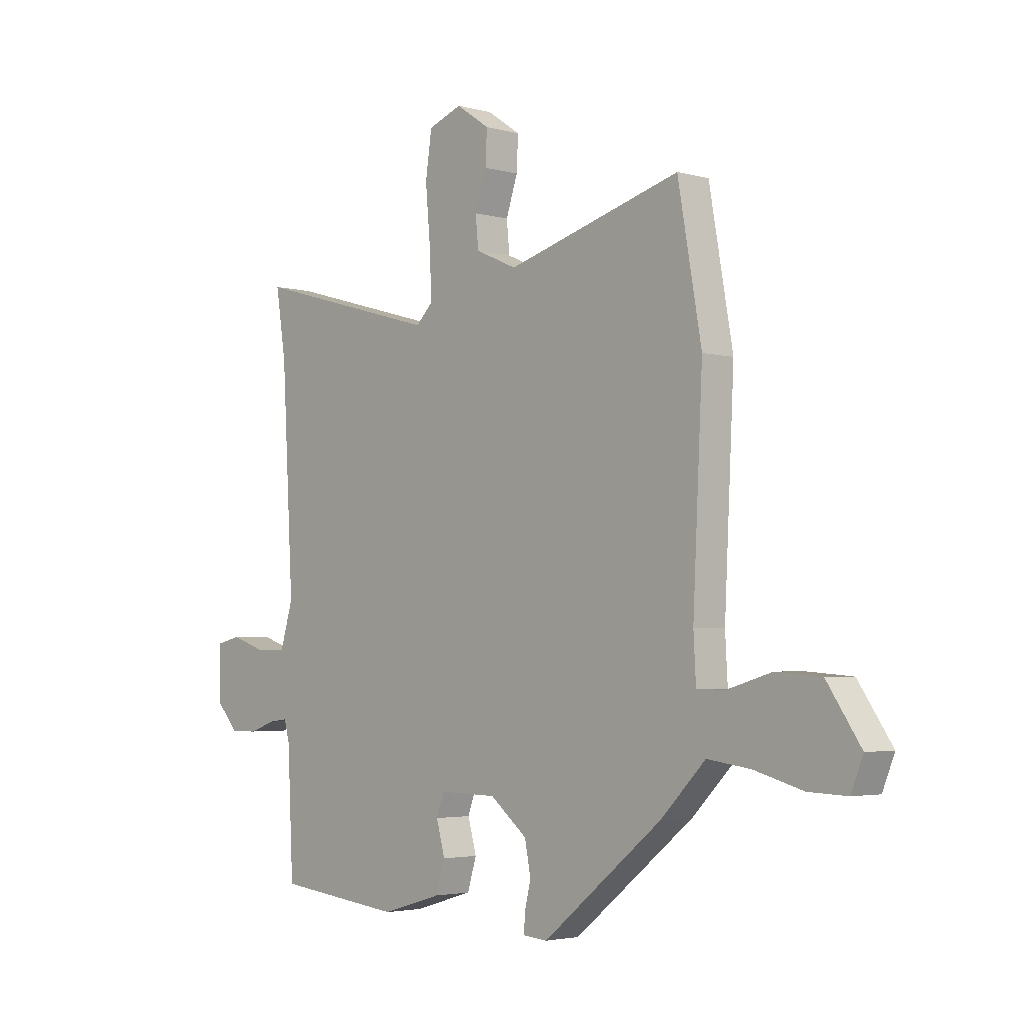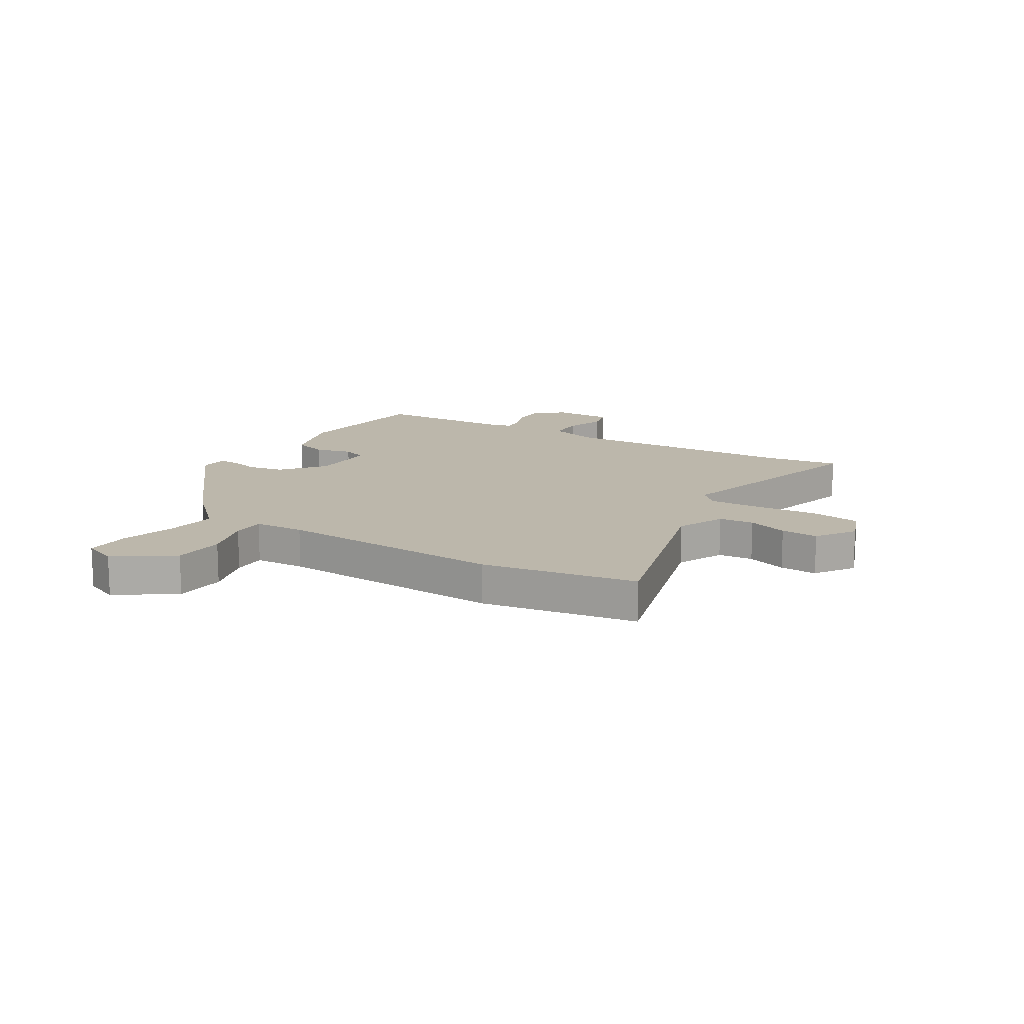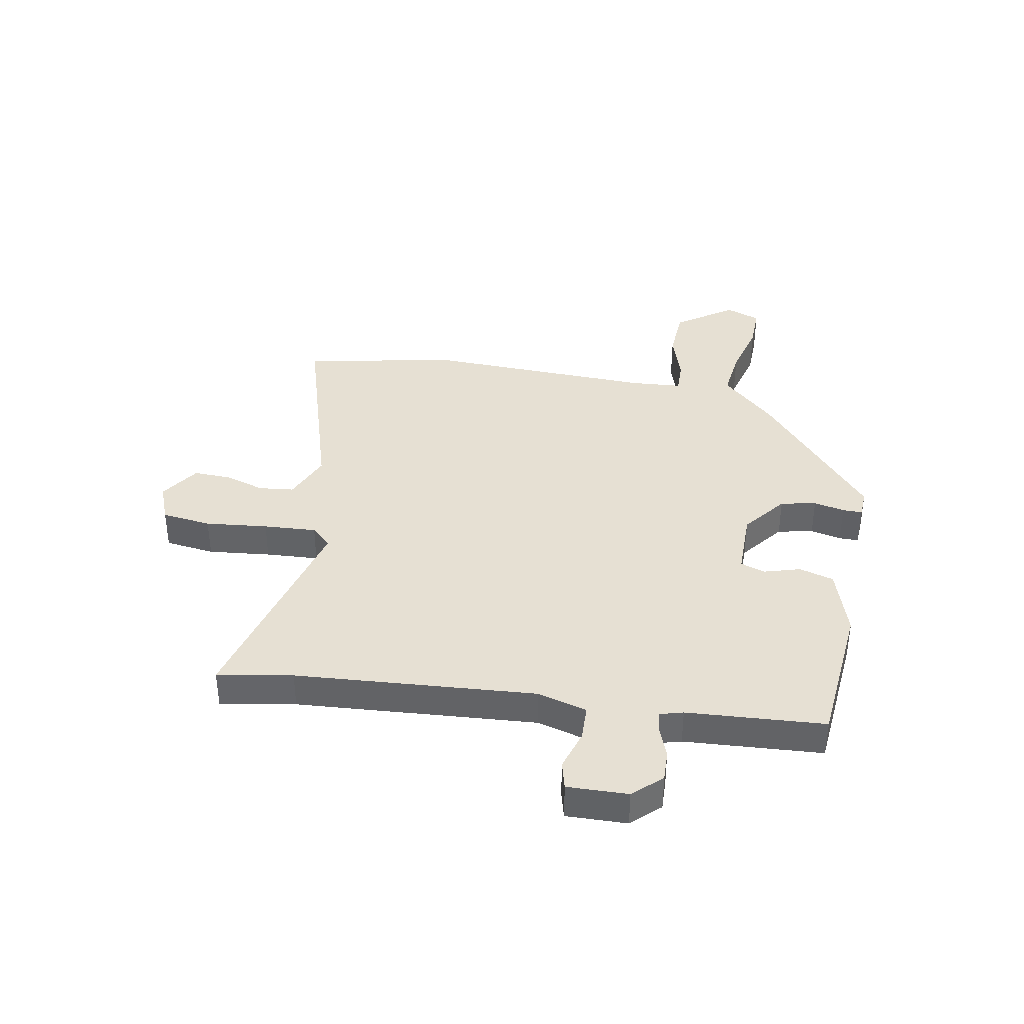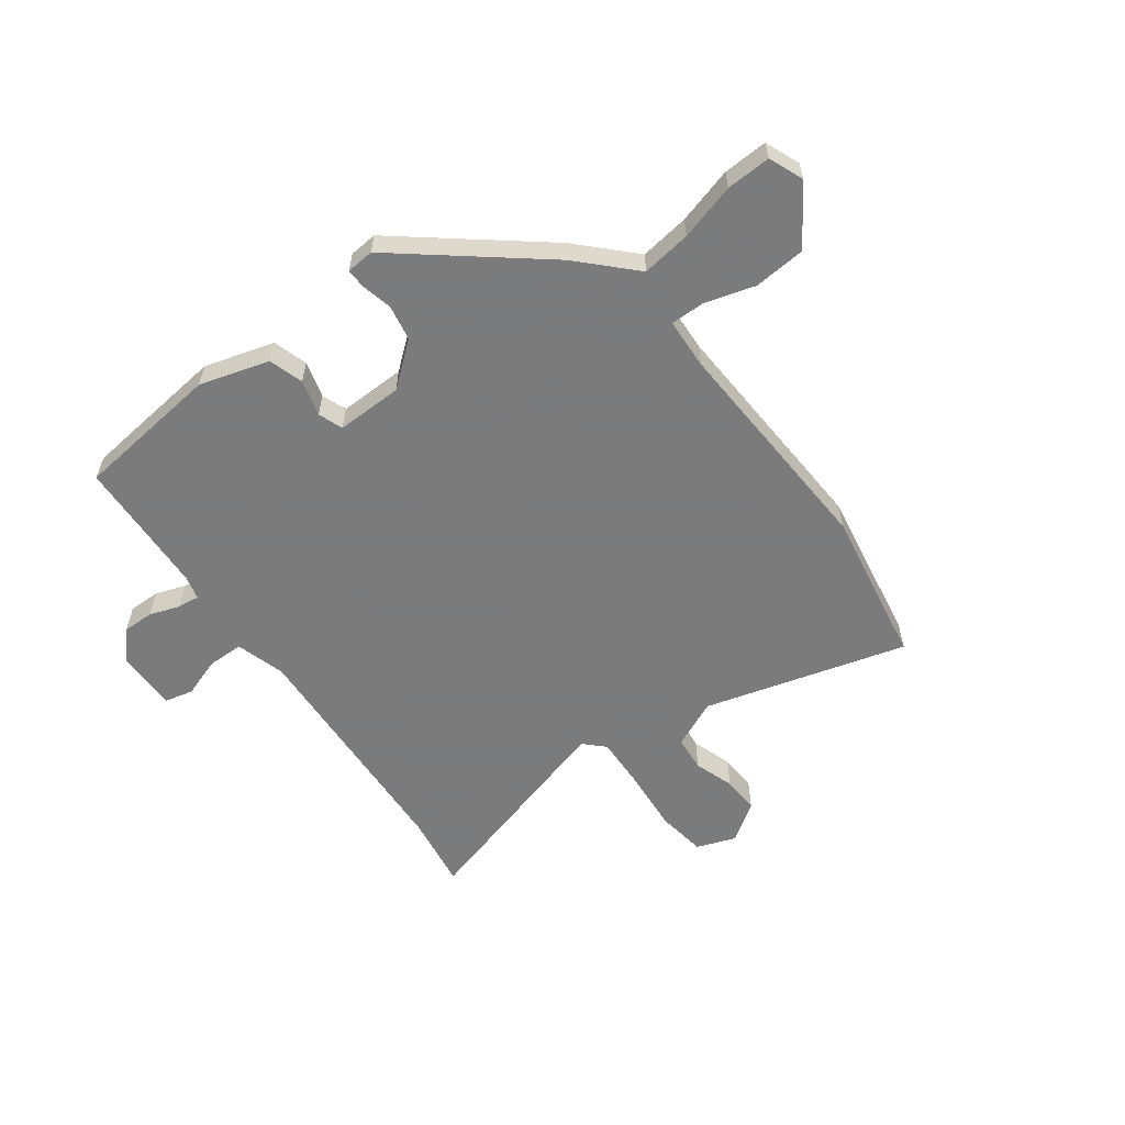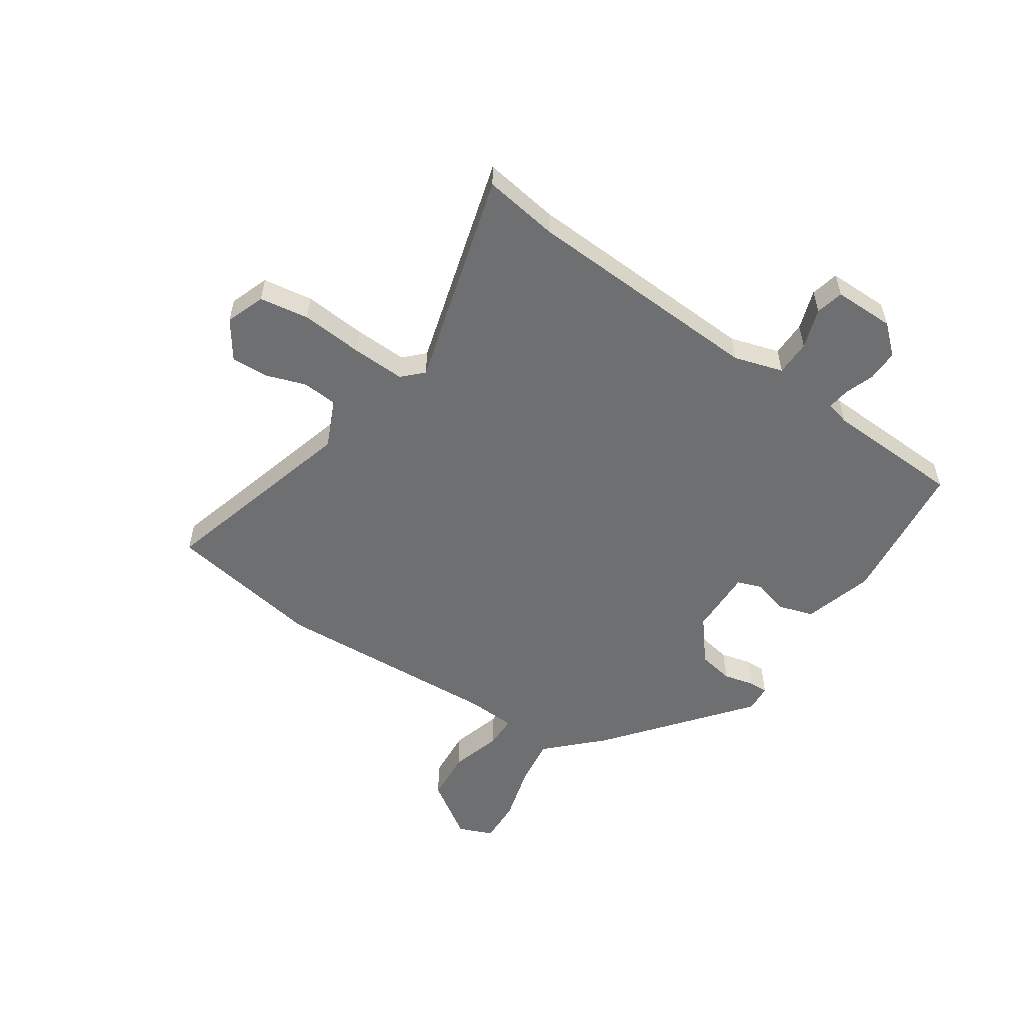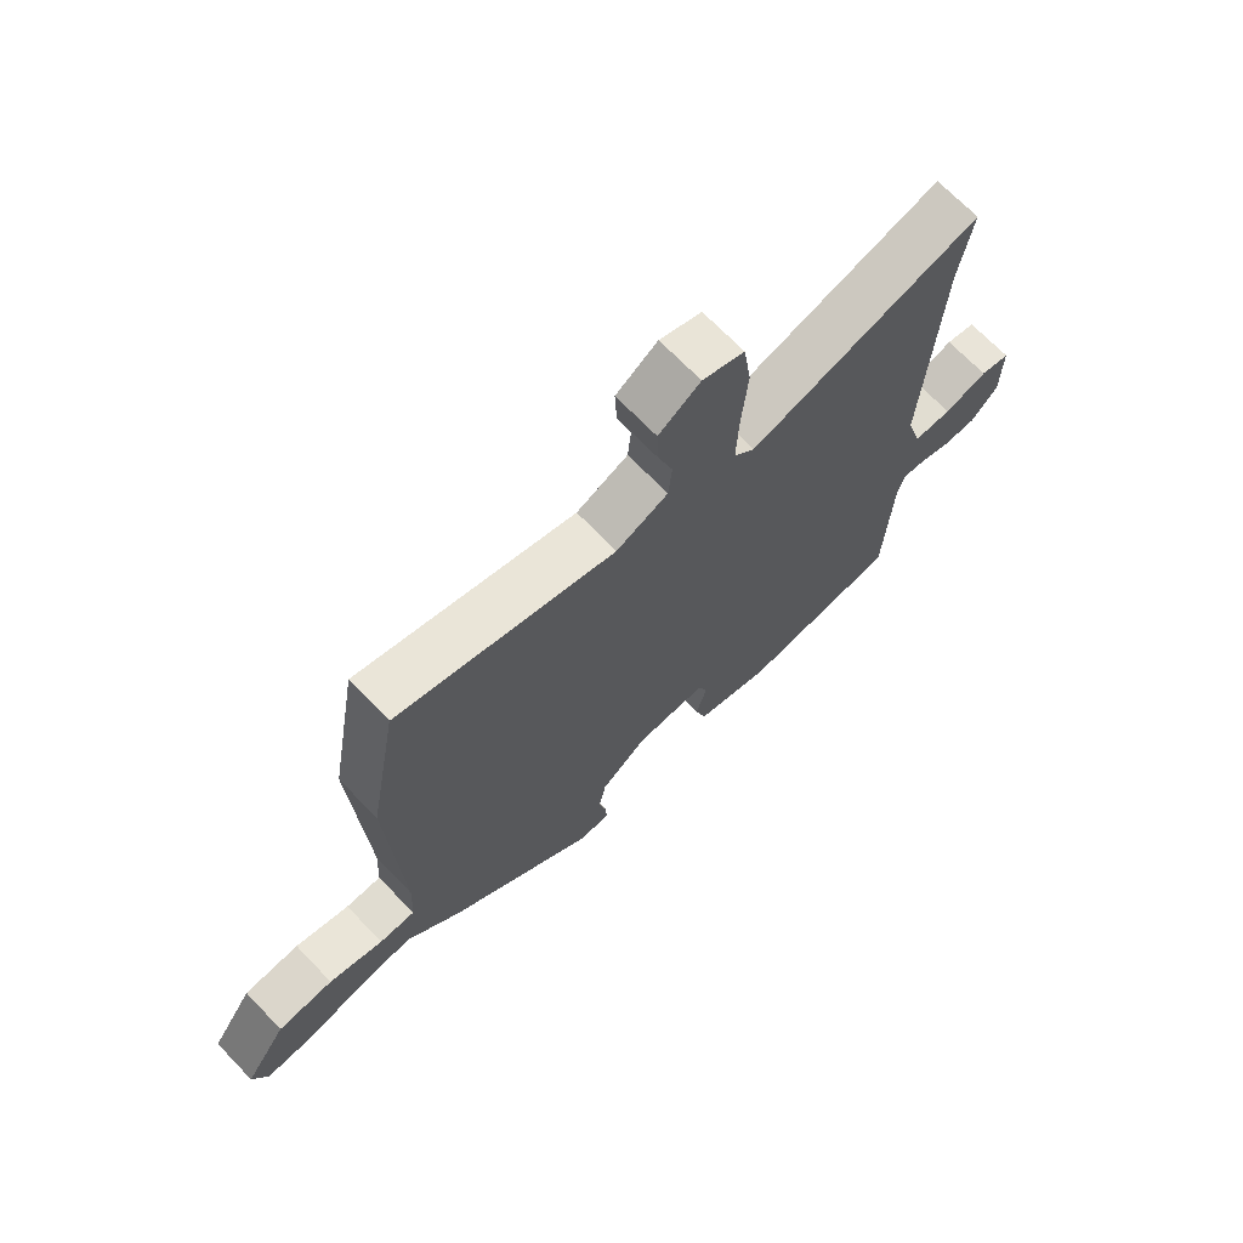
<metadata>
{"format":"obj","ext":"obj","renderer":"f3d","projection":"perspective","resolution":1024,"background":"white","views":[{"elev":-3.3,"azim":-133.0,"up":"+Z"},{"elev":14.4,"azim":-58.4,"up":"+Y"},{"elev":38.3,"azim":99.4,"up":"+Y"},{"elev":-58.4,"azim":-143.4,"up":"+Y"},{"elev":-54.6,"azim":56.3,"up":"+Y"},{"elev":69.7,"azim":-43.9,"up":"+Z"}]}
</metadata>
<code>
v -0.437 0.07 -0.338
v -0.487 0.07 -0.287
v -0.529 0.07 -0.244
v -0.618 0.07 -0.256
v -0.719 0.07 -0.284
v -0.799 0.07 -0.287
v -0.824 0.07 -0.225
v -0.754 0.07 -0.122
v -0.661 0.07 -0.115
v -0.57 0.07 -0.142
v -0.51 0.07 -0.142
v -0.505 0.07 -0.051
v -0.525 0.07 0.357
v -0.476 0.07 0.636
v -0.115 0.07 0.533
v -0.029 0.07 0.571
v -0.023 0.07 0.634
v -0.047 0.07 0.706
v -0.05 0.07 0.773
v 0.019 0.07 0.82
v 0.089 0.07 0.794
v 0.102 0.07 0.705
v 0.092 0.07 0.593
v 0.088 0.07 0.498
v 0.123 0.07 0.463
v 0.511 0.07 0.571
v 0.49 0.07 0.436
v 0.466 0.07 0.005
v 0.492 0.07 -0.083
v 0.556 0.07 -0.084
v 0.628 0.07 -0.06
v 0.678 0.07 -0.072
v 0.677 0.07 -0.181
v 0.631 0.07 -0.232
v 0.575 0.07 -0.231
v 0.521 0.07 -0.212
v 0.482 0.07 -0.207
v 0.471 0.07 -0.249
v 0.459 0.07 -0.496
v 0.197 0.07 -0.525
v 0.072 0.07 -0.488
v 0.053 0.07 -0.426
v 0.071 0.07 -0.361
v 0.055 0.07 -0.317
v -0.064 0.07 -0.319
v -0.141 0.07 -0.381
v -0.153 0.07 -0.445
v -0.14 0.07 -0.5
v -0.139 0.07 -0.535
v -0.189 0.07 -0.539
v -0.437 0 -0.338
v -0.487 0 -0.287
v -0.529 0 -0.244
v -0.618 0 -0.256
v -0.719 0 -0.284
v -0.799 0 -0.287
v -0.824 0 -0.225
v -0.754 0 -0.122
v -0.661 0 -0.115
v -0.57 0 -0.142
v -0.51 0 -0.142
v -0.505 0 -0.051
v -0.525 0 0.357
v -0.476 0 0.636
v -0.115 0 0.533
v -0.029 0 0.571
v -0.023 0 0.634
v -0.047 0 0.706
v -0.05 0 0.773
v 0.019 0 0.82
v 0.089 0 0.794
v 0.102 0 0.705
v 0.092 0 0.593
v 0.088 0 0.498
v 0.123 0 0.463
v 0.511 0 0.571
v 0.49 0 0.436
v 0.466 0 0.005
v 0.492 0 -0.083
v 0.556 0 -0.084
v 0.628 0 -0.06
v 0.678 0 -0.072
v 0.677 0 -0.181
v 0.631 0 -0.232
v 0.575 0 -0.231
v 0.521 0 -0.212
v 0.482 0 -0.207
v 0.471 0 -0.249
v 0.459 0 -0.496
v 0.197 0 -0.525
v 0.072 0 -0.488
v 0.053 0 -0.426
v 0.071 0 -0.361
v 0.055 0 -0.317
v -0.064 0 -0.319
v -0.141 0 -0.381
v -0.153 0 -0.445
v -0.14 0 -0.5
v -0.139 0 -0.535
v -0.189 0 -0.539
f 1 2 3
f 50 1 3
f 49 50 3
f 48 49 3
f 47 48 3
f 46 47 3
f 45 46 3
f 44 45 3
f 41 42 43
f 40 41 43
f 39 40 43
f 38 39 43
f 37 38 43 44
f 34 35 36
f 33 34 36
f 32 33 36
f 31 32 36
f 30 31 36
f 29 30 36 37
f 37 44 3
f 29 37 3
f 28 29 3
f 25 26 27
f 21 22 23
f 20 21 23
f 19 20 23
f 18 19 23
f 17 18 23
f 16 17 23 24
f 15 16 24 25
f 14 15 25
f 13 14 25
f 12 13 25
f 8 9 10
f 7 8 10
f 6 7 10
f 5 6 10
f 4 5 10
f 4 10 11
f 3 4 11
f 28 3 11
f 25 27 28
f 12 25 28
f 11 12 28
f 53 52 51
f 53 51 100
f 53 100 99
f 53 99 98
f 53 98 97
f 53 97 96
f 53 96 95
f 53 95 94
f 93 92 91
f 93 91 90
f 93 90 89
f 93 89 88
f 94 93 88 87
f 86 85 84
f 86 84 83
f 86 83 82
f 86 82 81
f 86 81 80
f 87 86 80 79
f 53 94 87
f 53 87 79
f 53 79 78
f 77 76 75
f 73 72 71
f 73 71 70
f 73 70 69
f 73 69 68
f 73 68 67
f 74 73 67 66
f 75 74 66 65
f 75 65 64
f 75 64 63
f 75 63 62
f 60 59 58
f 60 58 57
f 60 57 56
f 60 56 55
f 60 55 54
f 61 60 54
f 61 54 53
f 61 53 78
f 78 77 75
f 78 75 62
f 78 62 61
f 1 51 52 2
f 2 52 53 3
f 3 53 54 4
f 4 54 55 5
f 5 55 56 6
f 6 56 57 7
f 7 57 58 8
f 8 58 59 9
f 9 59 60 10
f 10 60 61 11
f 11 61 62 12
f 12 62 63 13
f 13 63 64 14
f 14 64 65 15
f 15 65 66 16
f 16 66 67 17
f 17 67 68 18
f 18 68 69 19
f 19 69 70 20
f 20 70 71 21
f 21 71 72 22
f 22 72 73 23
f 23 73 74 24
f 24 74 75 25
f 25 75 76 26
f 26 76 77 27
f 27 77 78 28
f 28 78 79 29
f 29 79 80 30
f 30 80 81 31
f 31 81 82 32
f 32 82 83 33
f 33 83 84 34
f 34 84 85 35
f 35 85 86 36
f 36 86 87 37
f 37 87 88 38
f 38 88 89 39
f 39 89 90 40
f 40 90 91 41
f 41 91 92 42
f 42 92 93 43
f 43 93 94 44
f 44 94 95 45
f 45 95 96 46
f 46 96 97 47
f 47 97 98 48
f 48 98 99 49
f 49 99 100 50
f 50 100 51 1

</code>
